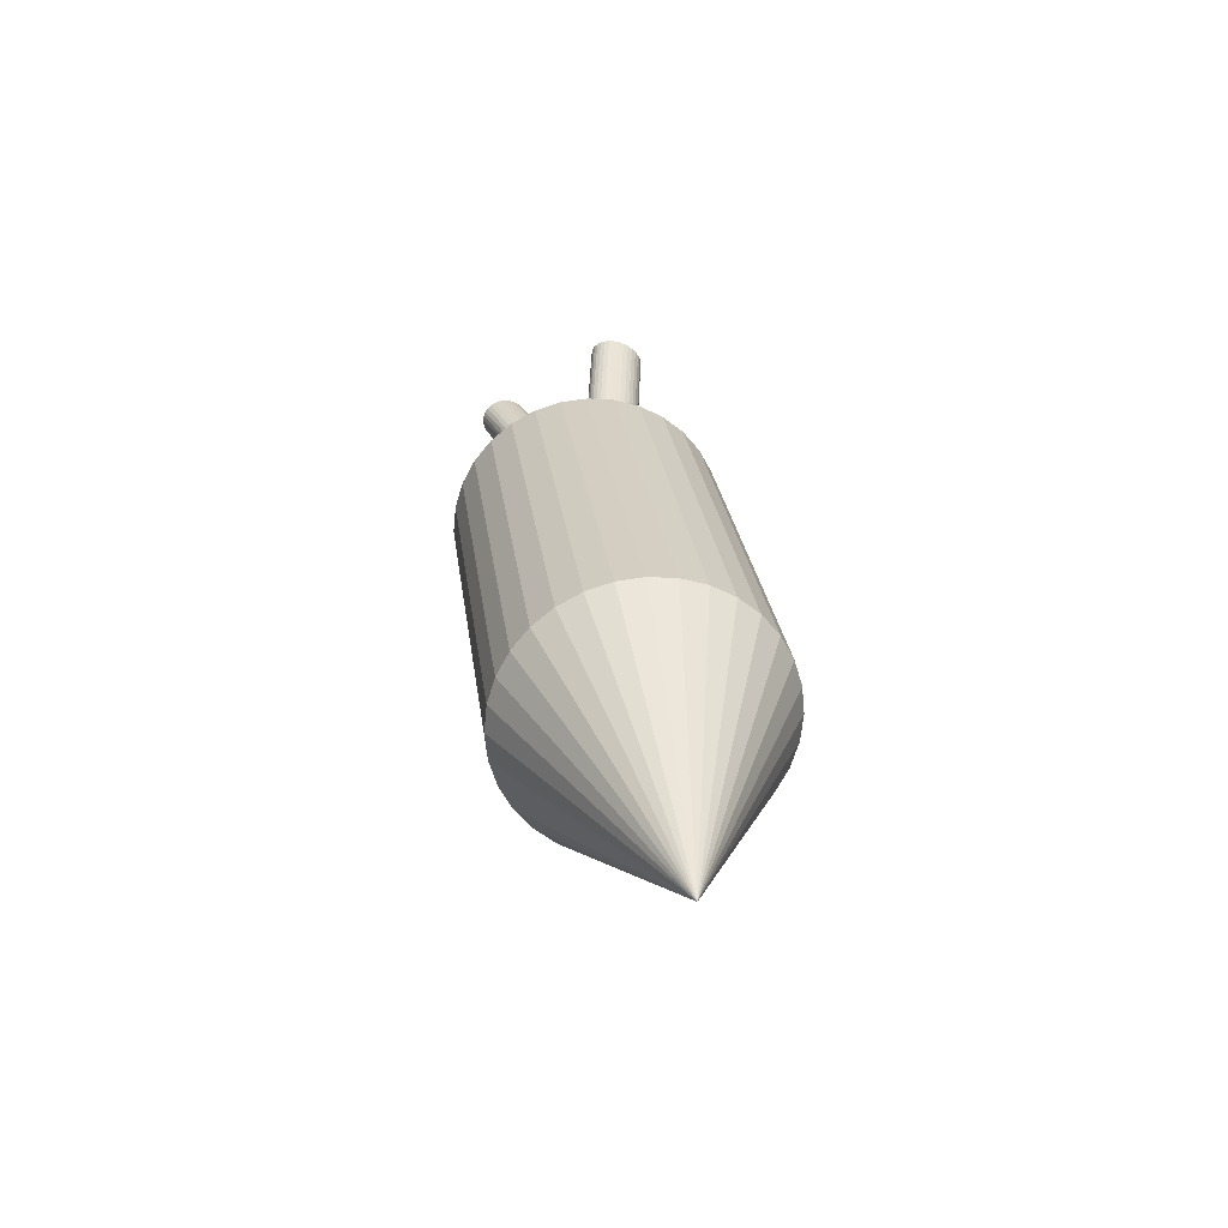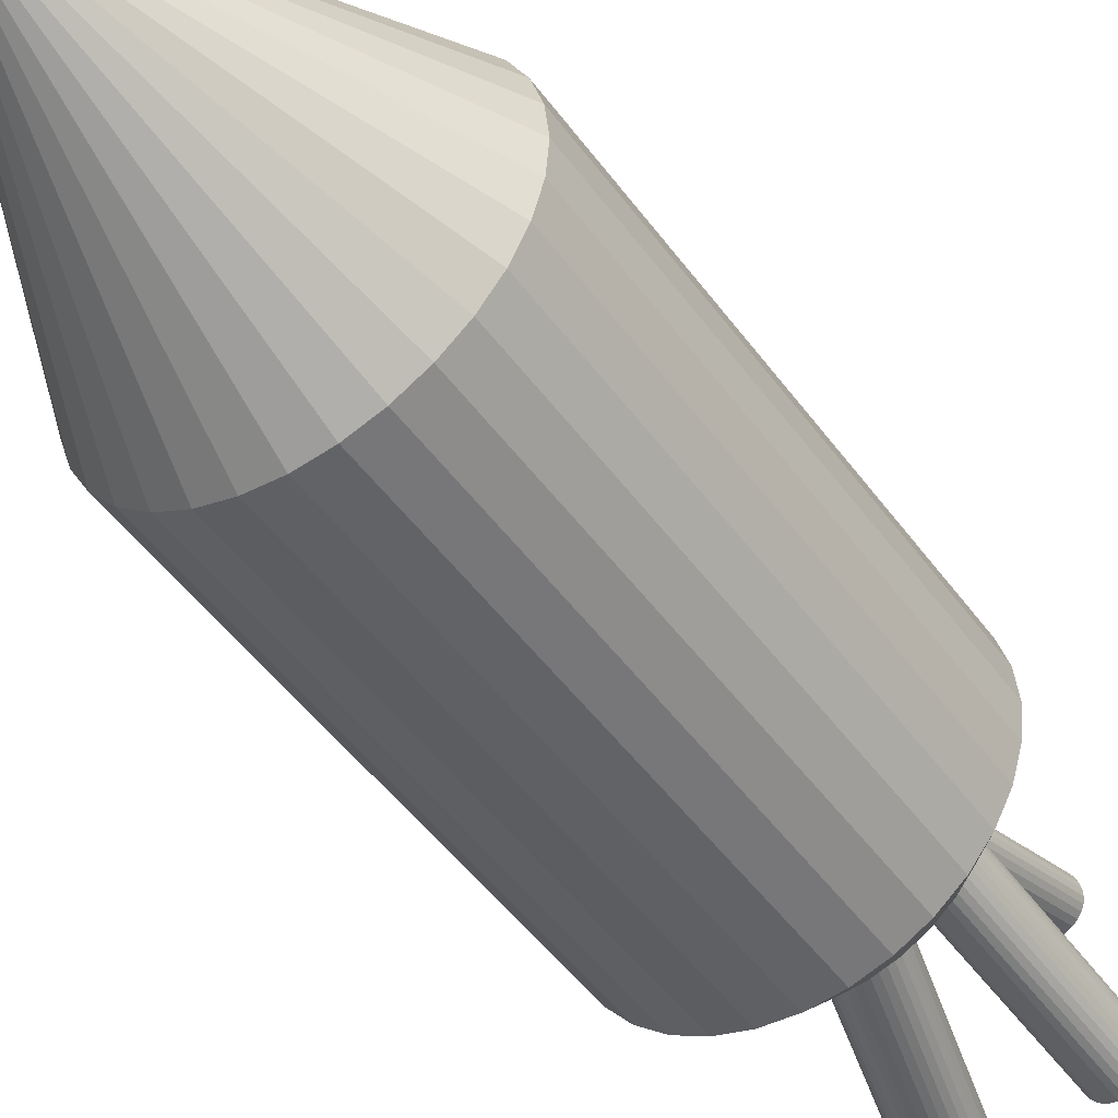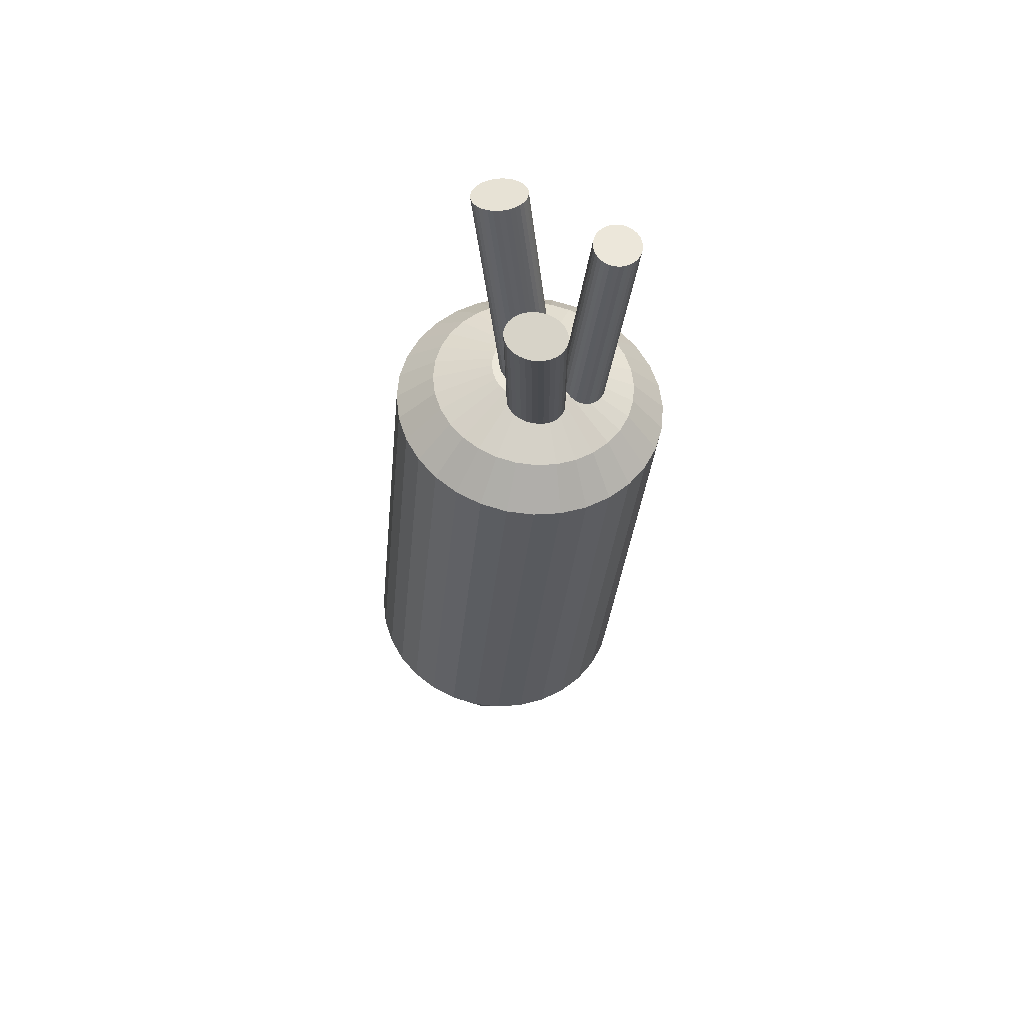
<metadata>
{"format":"obj","ext":"obj","renderer":"f3d","projection":"perspective","resolution":1024,"background":"white","views":[{"elev":-49.5,"azim":-35.1,"up":"+Y"},{"elev":-27.6,"azim":32.9,"up":"+Z"},{"elev":72.8,"azim":10.6,"up":"+Y"}]}
</metadata>
<code>
o Cone
v 0.03971 -1.595 -0.6674
v -0.1552 -1.582 -0.6511
v -0.3427 -1.559 -0.5984
v -0.5154 -1.527 -0.5115
v -0.6668 -1.487 -0.3937
v -0.7911 -1.44 -0.2494
v -0.8834 -1.389 -0.08428
v -0.9403 -1.335 0.09539
v -0.9595 -1.28 0.2827
v -0.9403 -1.227 0.4704
v -0.8834 -1.177 0.6513
v -0.7911 -1.133 0.8184
v -0.6668 -1.096 0.9654
v -0.5154 -1.067 1.087
v -0.3427 -1.048 1.177
v -0.1552 -1.04 1.234
v 0.03971 -1.042 1.255
v 0.2346 -1.055 1.238
v 0.4221 -1.078 1.186
v 0.5948 -1.11 1.099
v 0.7463 -1.15 0.981
v 0.8705 -1.196 0.8367
v 0.9629 -1.248 0.6716
v 1.02 -1.302 0.4919
v 1.039 -1.356 0.3046
v 1.02 -1.41 0.1169
v 0.9629 -1.459 -0.064
v 0.8705 -1.504 -0.2312
v 0.7463 -1.541 -0.3782
v 0.5948 -1.569 -0.4993
v 0.4221 -1.588 -0.59
v 0.2346 -1.597 -0.6468
v -0.03971 -3.239 0.846
v 0.1623 1.369 -1.52
v -0.03268 1.382 -1.504
v -0.2201 1.405 -1.451
v -0.3929 1.437 -1.364
v -0.5443 1.477 -1.246
v -0.6686 1.524 -1.102
v -0.7609 1.575 -0.9367
v -0.8177 1.629 -0.757
v -0.8369 1.684 -0.5698
v -0.8177 1.737 -0.3821
v -0.7609 1.787 -0.2011
v -0.6686 1.831 -0.03398
v -0.5443 1.868 0.113
v -0.3929 1.897 0.2342
v -0.2201 1.916 0.3249
v -0.03268 1.924 0.3817
v 0.1623 1.922 0.4023
v 0.3572 1.909 0.3859
v 0.5446 1.886 0.3333
v 0.7174 1.854 0.2464
v 0.8688 1.814 0.1285
v 0.9931 1.768 -0.01573
v 1.085 1.716 -0.1809
v 1.142 1.662 -0.3605
v 1.161 1.608 -0.5478
v 1.142 1.554 -0.7355
v 1.085 1.505 -0.9164
v 0.9931 1.46 -1.084
v 0.8688 1.423 -1.231
v 0.7174 1.395 -1.352
v 0.5446 1.376 -1.442
v 0.3572 1.367 -1.499
v 0.1793 1.967 -0.9884
v 0.1724 1.685 -1.344
v 0.1161 1.972 -0.9831
v 0.02748 1.695 -1.332
v 0.05539 1.979 -0.9661
v -0.1119 1.712 -1.292
v -0.000577 1.989 -0.9379
v -0.2403 1.736 -1.228
v -0.04963 2.002 -0.8997
v -0.3529 1.766 -1.14
v -0.08989 2.017 -0.853
v -0.4452 1.8 -1.033
v -0.1198 2.034 -0.7995
v -0.5139 1.838 -0.9102
v -0.1382 2.052 -0.7413
v -0.5562 1.879 -0.7767
v -0.1444 2.069 -0.6806
v -0.5704 1.919 -0.6375
v -0.1382 2.087 -0.6198
v -0.5562 1.959 -0.4979
v -0.1198 2.103 -0.5612
v -0.5139 1.996 -0.3634
v -0.08989 2.117 -0.507
v -0.4452 2.029 -0.2392
v -0.04963 2.129 -0.4594
v -0.3529 2.056 -0.1299
v -0.000577 2.138 -0.4202
v -0.2403 2.077 -0.03979
v 0.05539 2.144 -0.3908
v -0.1119 2.092 0.02764
v 0.1161 2.147 -0.3724
v 0.02748 2.098 0.06983
v 0.1793 2.146 -0.3657
v 0.1724 2.096 0.08515
v 0.2424 2.142 -0.371
v 0.3173 2.087 0.07301
v 0.3031 2.135 -0.388
v 0.4567 2.07 0.03389
v 0.3591 2.125 -0.4162
v 0.5851 2.046 -0.03072
v 0.4082 2.111 -0.4544
v 0.6977 2.016 -0.1183
v 0.4484 2.096 -0.5011
v 0.79 1.981 -0.2256
v 0.4783 2.08 -0.5546
v 0.8587 1.943 -0.3484
v 0.4968 2.062 -0.6128
v 0.901 1.903 -0.4819
v 0.503 2.045 -0.6735
v 0.9152 1.863 -0.6211
v 0.4968 2.027 -0.7343
v 0.901 1.823 -0.7607
v 0.4783 2.011 -0.7929
v 0.8587 1.786 -0.8952
v 0.4484 1.997 -0.8471
v 0.79 1.753 -1.019
v 0.4082 1.985 -0.8947
v 0.6977 1.726 -1.129
v 0.3591 1.976 -0.934
v 0.5851 1.704 -1.219
v 0.3031 1.969 -0.9633
v 0.4567 1.69 -1.286
v 0.2424 1.967 -0.9817
v 0.3173 1.684 -1.328
f 1 33 2
f 2 33 3
f 3 33 4
f 4 33 5
f 5 33 6
f 6 33 7
f 7 33 8
f 8 33 9
f 9 33 10
f 10 33 11
f 11 33 12
f 12 33 13
f 13 33 14
f 14 33 15
f 15 33 16
f 16 33 17
f 17 33 18
f 18 33 19
f 19 33 20
f 20 33 21
f 21 33 22
f 22 33 23
f 23 33 24
f 24 33 25
f 25 33 26
f 26 33 27
f 27 33 28
f 28 33 29
f 29 33 30
f 30 33 31
f 31 63 30
f 31 33 32
f 32 33 1
f 1 65 32
f 11 43 10
f 18 50 17
f 25 57 24
f 5 37 4
f 32 64 31
f 12 44 11
f 19 51 18
f 26 58 25
f 6 38 5
f 13 45 12
f 20 52 19
f 27 59 26
f 7 39 6
f 3 35 2
f 14 46 13
f 21 53 20
f 28 60 27
f 8 40 7
f 14 48 47
f 22 54 21
f 29 61 28
f 9 41 8
f 35 71 69
f 16 48 15
f 23 55 22
f 30 62 29
f 10 42 9
f 17 49 16
f 24 56 23
f 4 36 3
f 120 128 96
f 36 73 71
f 38 73 37
f 39 75 38
f 40 77 39
f 41 79 40
f 41 83 81
f 43 83 42
f 43 87 85
f 45 87 44
f 46 89 45
f 46 93 91
f 48 93 47
f 49 95 48
f 50 97 49
f 51 99 50
f 52 101 51
f 53 103 52
f 54 105 53
f 55 107 54
f 55 111 109
f 57 111 56
f 58 113 57
f 59 115 58
f 60 117 59
f 60 121 119
f 62 121 61
f 63 123 62
f 64 125 63
f 65 127 64
f 35 67 34
f 2 34 1
f 66 69 68
f 68 71 70
f 70 73 72
f 74 73 75
f 74 77 76
f 76 79 78
f 78 81 80
f 82 81 83
f 82 85 84
f 86 85 87
f 88 87 89
f 88 91 90
f 92 91 93
f 94 93 95
f 94 97 96
f 96 99 98
f 98 101 100
f 102 101 103
f 102 105 104
f 104 107 106
f 106 109 108
f 108 111 110
f 110 113 112
f 112 115 114
f 116 115 117
f 118 117 119
f 118 121 120
f 122 121 123
f 122 125 124
f 126 125 127
f 126 129 128
f 128 67 66
f 34 129 65
f 31 64 63
f 1 34 65
f 5 38 37
f 32 65 64
f 26 59 58
f 6 39 38
f 27 60 59
f 7 40 39
f 3 36 35
f 28 61 60
f 29 62 61
f 35 36 71
f 30 63 62
f 4 37 36
f 128 66 68
f 68 70 128
f 70 72 128
f 72 74 76
f 76 78 72
f 78 80 72
f 80 82 84
f 84 86 88
f 88 90 96
f 90 92 96
f 92 94 96
f 96 98 100
f 100 102 96
f 102 104 96
f 104 106 112
f 106 108 112
f 108 110 112
f 112 114 116
f 116 118 112
f 118 120 112
f 120 122 124
f 124 126 120
f 126 128 120
f 80 84 96
f 84 88 96
f 128 72 96
f 72 80 96
f 96 104 112
f 112 120 96
f 36 37 73
f 38 75 73
f 39 77 75
f 40 79 77
f 41 81 79
f 58 115 113
f 59 117 115
f 60 119 117
f 60 61 121
f 62 123 121
f 63 125 123
f 64 127 125
f 65 129 127
f 35 69 67
f 2 35 34
f 66 67 69
f 68 69 71
f 70 71 73
f 74 72 73
f 74 75 77
f 76 77 79
f 78 79 81
f 82 80 81
f 82 83 85
f 108 109 111
f 110 111 113
f 112 113 115
f 116 114 115
f 118 116 117
f 118 119 121
f 122 120 121
f 122 123 125
f 126 124 125
f 126 127 129
f 128 129 67
f 34 67 129
f 25 58 57
f 20 53 52
f 21 54 53
f 22 55 54
f 23 56 55
f 24 57 56
f 49 97 95
f 50 99 97
f 51 101 99
f 52 103 101
f 53 105 103
f 54 107 105
f 55 109 107
f 55 56 111
f 57 113 111
f 86 84 85
f 88 86 87
f 88 89 91
f 92 90 91
f 94 92 93
f 94 95 97
f 96 97 99
f 98 99 101
f 102 100 101
f 102 103 105
f 104 105 107
f 106 107 109
f 18 51 50
f 12 45 44
f 19 52 51
f 13 46 45
f 14 47 46
f 14 15 48
f 16 49 48
f 17 50 49
f 46 91 89
f 46 47 93
f 48 95 93
f 11 44 43
f 8 41 40
f 9 42 41
f 10 43 42
f 41 42 83
f 43 85 83
f 43 44 87
f 45 89 87
o Cylinder
v 0.2095 1.64 -0.6524
v -0.182 3.445 -1.42
v 0.2471 1.65 -0.6494
v -0.1444 3.455 -1.417
v 0.2827 1.661 -0.6406
v -0.1088 3.466 -1.408
v 0.315 1.674 -0.6261
v -0.07651 3.479 -1.394
v 0.3427 1.689 -0.6067
v -0.04881 3.494 -1.374
v 0.3647 1.703 -0.5831
v -0.02677 3.508 -1.351
v 0.3803 1.718 -0.5561
v -0.01121 3.523 -1.324
v 0.3887 1.733 -0.5268
v -0.002749 3.538 -1.294
v 0.3898 1.746 -0.4963
v -0.001703 3.551 -1.264
v 0.3834 1.757 -0.4659
v -0.008114 3.562 -1.233
v 0.3698 1.767 -0.4366
v -0.02174 3.572 -1.204
v 0.3495 1.774 -0.4096
v -0.04204 3.579 -1.177
v 0.3232 1.778 -0.386
v -0.06826 3.583 -1.153
v 0.2921 1.78 -0.3666
v -0.09937 3.585 -1.134
v 0.2573 1.778 -0.3521
v -0.1342 3.583 -1.12
v 0.2201 1.774 -0.3432
v -0.1714 3.579 -1.111
v 0.182 1.767 -0.3402
v -0.2095 3.572 -1.108
v 0.1444 1.758 -0.3432
v -0.2471 3.563 -1.111
v 0.1088 1.746 -0.3521
v -0.2827 3.551 -1.12
v 0.07651 1.733 -0.3666
v -0.315 3.538 -1.134
v 0.04881 1.719 -0.386
v -0.3427 3.524 -1.153
v 0.02677 1.704 -0.4096
v -0.3647 3.509 -1.177
v 0.01121 1.689 -0.4366
v -0.3803 3.494 -1.204
v 0.002749 1.675 -0.4659
v -0.3887 3.48 -1.233
v 0.001703 1.662 -0.4963
v -0.3898 3.467 -1.264
v 0.008114 1.65 -0.5268
v -0.3834 3.455 -1.294
v 0.02174 1.641 -0.5561
v -0.3698 3.445 -1.324
v 0.04204 1.633 -0.5831
v -0.3495 3.438 -1.351
v 0.06826 1.629 -0.6067
v -0.3232 3.434 -1.374
v 0.09937 1.628 -0.6261
v -0.2921 3.433 -1.394
v 0.1342 1.629 -0.6406
v -0.2573 3.434 -1.408
v 0.1714 1.633 -0.6494
v -0.2201 3.438 -1.417
f 131 132 130
f 133 134 132
f 135 136 134
f 137 138 136
f 139 140 138
f 141 142 140
f 143 144 142
f 145 146 144
f 147 148 146
f 149 150 148
f 151 152 150
f 153 154 152
f 155 156 154
f 157 158 156
f 159 160 158
f 161 162 160
f 163 164 162
f 165 166 164
f 167 168 166
f 169 170 168
f 171 172 170
f 173 174 172
f 175 176 174
f 177 178 176
f 179 180 178
f 181 182 180
f 183 184 182
f 185 186 184
f 187 188 186
f 189 190 188
f 183 167 151
f 191 192 190
f 193 130 192
f 144 160 176
f 131 133 132
f 133 135 134
f 135 137 136
f 137 139 138
f 139 141 140
f 141 143 142
f 143 145 144
f 145 147 146
f 147 149 148
f 149 151 150
f 151 153 152
f 153 155 154
f 155 157 156
f 157 159 158
f 135 133 191
f 133 131 191
f 131 193 191
f 191 189 187
f 187 185 191
f 185 183 191
f 183 181 179
f 179 177 175
f 175 173 171
f 171 169 167
f 167 165 163
f 163 161 159
f 159 157 155
f 155 153 151
f 151 149 147
f 147 145 143
f 143 141 139
f 139 137 135
f 183 179 167
f 179 175 167
f 175 171 167
f 167 163 159
f 159 155 167
f 155 151 167
f 151 147 135
f 147 143 135
f 143 139 135
f 135 191 183
f 135 183 151
f 191 193 192
f 193 131 130
f 169 171 170
f 171 173 172
f 173 175 174
f 175 177 176
f 177 179 178
f 179 181 180
f 181 183 182
f 183 185 184
f 185 187 186
f 187 189 188
f 189 191 190
f 159 161 160
f 161 163 162
f 163 165 164
f 165 167 166
f 167 169 168
f 192 130 132
f 132 134 136
f 136 138 140
f 140 142 144
f 144 146 148
f 148 150 152
f 152 154 156
f 156 158 160
f 160 162 164
f 164 166 168
f 168 170 172
f 172 174 176
f 176 178 180
f 180 182 176
f 182 184 176
f 184 186 188
f 188 190 184
f 190 192 184
f 192 132 144
f 132 136 144
f 136 140 144
f 144 148 152
f 152 156 144
f 156 160 144
f 160 164 176
f 164 168 176
f 168 172 176
f 176 184 192
f 192 144 176
o Cylinder.001
v 0.2297 1.65 -0.5826
v 0.2297 3.586 -0.4474
v 0.2712 1.649 -0.5795
v 0.2712 3.585 -0.4443
v 0.3111 1.649 -0.5702
v 0.3111 3.585 -0.435
v 0.3479 1.648 -0.5551
v 0.3479 3.584 -0.4198
v 0.3801 1.646 -0.5347
v 0.3801 3.582 -0.3995
v 0.4066 1.644 -0.5099
v 0.4066 3.581 -0.3747
v 0.4262 1.642 -0.4816
v 0.4262 3.579 -0.3464
v 0.4383 1.64 -0.4509
v 0.4383 3.576 -0.3157
v 0.4424 1.638 -0.419
v 0.4424 3.574 -0.2838
v 0.4383 1.636 -0.3871
v 0.4383 3.572 -0.2518
v 0.4262 1.634 -0.3564
v 0.4262 3.57 -0.2211
v 0.4066 1.632 -0.3281
v 0.4066 3.568 -0.1929
v 0.3801 1.63 -0.3033
v 0.3801 3.566 -0.1681
v 0.3479 1.629 -0.2829
v 0.3479 3.565 -0.1477
v 0.3111 1.628 -0.2678
v 0.3111 3.564 -0.1326
v 0.2712 1.627 -0.2585
v 0.2712 3.563 -0.1233
v 0.2297 1.627 -0.2554
v 0.2297 3.563 -0.1201
v 0.1882 1.627 -0.2585
v 0.1882 3.563 -0.1233
v 0.1484 1.628 -0.2678
v 0.1484 3.564 -0.1326
v 0.1116 1.629 -0.2829
v 0.1116 3.565 -0.1477
v 0.07936 1.63 -0.3033
v 0.07936 3.566 -0.1681
v 0.05291 1.632 -0.3281
v 0.05291 3.568 -0.1929
v 0.03326 1.634 -0.3564
v 0.03326 3.57 -0.2211
v 0.02116 1.636 -0.3871
v 0.02116 3.572 -0.2518
v 0.01707 1.638 -0.419
v 0.01707 3.574 -0.2838
v 0.02116 1.64 -0.4509
v 0.02116 3.576 -0.3157
v 0.03326 1.642 -0.4816
v 0.03326 3.579 -0.3464
v 0.05291 1.644 -0.5099
v 0.05291 3.581 -0.3747
v 0.07936 1.646 -0.5347
v 0.07936 3.582 -0.3995
v 0.1116 1.648 -0.5551
v 0.1116 3.584 -0.4198
v 0.1484 1.649 -0.5702
v 0.1484 3.585 -0.435
v 0.1882 1.649 -0.5795
v 0.1882 3.585 -0.4443
f 195 196 194
f 197 198 196
f 199 200 198
f 201 202 200
f 203 204 202
f 205 206 204
f 207 208 206
f 209 210 208
f 211 212 210
f 213 214 212
f 215 216 214
f 217 218 216
f 219 220 218
f 221 222 220
f 223 224 222
f 225 226 224
f 227 228 226
f 229 230 228
f 231 232 230
f 233 234 232
f 235 236 234
f 237 238 236
f 239 240 238
f 241 242 240
f 243 244 242
f 245 246 244
f 247 248 246
f 249 250 248
f 251 252 250
f 253 254 252
f 247 231 215
f 255 256 254
f 257 194 256
f 208 224 240
f 221 223 222
f 223 225 224
f 225 227 226
f 227 229 228
f 229 231 230
f 231 233 232
f 233 235 234
f 235 237 236
f 237 239 238
f 239 241 240
f 241 243 242
f 243 245 244
f 245 247 246
f 247 249 248
f 249 251 250
f 199 197 255
f 197 195 255
f 195 257 255
f 255 253 251
f 251 249 255
f 249 247 255
f 247 245 243
f 243 241 239
f 239 237 235
f 235 233 231
f 231 229 227
f 227 225 223
f 223 221 219
f 219 217 215
f 215 213 211
f 211 209 207
f 207 205 203
f 203 201 199
f 247 243 231
f 243 239 231
f 239 235 231
f 231 227 223
f 223 219 231
f 219 215 231
f 215 211 199
f 211 207 199
f 207 203 199
f 199 255 247
f 199 247 215
f 197 199 198
f 199 201 200
f 201 203 202
f 203 205 204
f 205 207 206
f 207 209 208
f 209 211 210
f 211 213 212
f 213 215 214
f 215 217 216
f 217 219 218
f 219 221 220
f 256 194 196
f 196 198 200
f 200 202 204
f 204 206 208
f 208 210 212
f 212 214 216
f 216 218 220
f 220 222 224
f 224 226 228
f 228 230 232
f 232 234 236
f 236 238 240
f 240 242 244
f 244 246 240
f 246 248 240
f 248 250 252
f 252 254 248
f 254 256 248
f 256 196 208
f 196 200 208
f 200 204 208
f 208 212 216
f 216 220 208
f 220 224 208
f 224 228 240
f 228 232 240
f 232 236 240
f 240 248 256
f 256 208 240
f 195 197 196
f 251 253 252
f 253 255 254
f 255 257 256
f 257 195 194
o Cylinder.002
v 0.3338 1.564 -0.5174
v 0.4683 3.378 -1.134
v 0.3421 1.551 -0.5522
v 0.4766 3.366 -1.169
v 0.3565 1.539 -0.5847
v 0.491 3.354 -1.201
v 0.3763 1.528 -0.6136
v 0.5108 3.342 -1.23
v 0.4009 1.518 -0.6379
v 0.5354 3.332 -1.255
v 0.4293 1.509 -0.6565
v 0.5638 3.324 -1.273
v 0.4604 1.503 -0.6688
v 0.5949 3.317 -1.286
v 0.4929 1.499 -0.6744
v 0.6274 3.313 -1.291
v 0.5257 1.497 -0.6729
v 0.6602 3.311 -1.29
v 0.5575 1.497 -0.6644
v 0.692 3.312 -1.281
v 0.5871 1.5 -0.6494
v 0.7216 3.315 -1.266
v 0.6133 1.505 -0.6283
v 0.7478 3.32 -1.245
v 0.6351 1.513 -0.6019
v 0.7696 3.327 -1.219
v 0.6517 1.522 -0.5714
v 0.7862 3.336 -1.188
v 0.6625 1.533 -0.5377
v 0.797 3.347 -1.154
v 0.6669 1.544 -0.5024
v 0.8014 3.359 -1.119
v 0.665 1.557 -0.4666
v 0.7995 3.371 -1.083
v 0.6566 1.569 -0.4318
v 0.7911 3.383 -1.049
v 0.6423 1.581 -0.3993
v 0.7768 3.396 -1.016
v 0.6224 1.592 -0.3704
v 0.7569 3.407 -0.9871
v 0.5978 1.602 -0.3461
v 0.7323 3.417 -0.9629
v 0.5694 1.611 -0.3275
v 0.7039 3.425 -0.9442
v 0.5384 1.617 -0.3152
v 0.6729 3.432 -0.9319
v 0.5058 1.622 -0.3097
v 0.6403 3.436 -0.9264
v 0.473 1.624 -0.3111
v 0.6075 3.438 -0.9279
v 0.4412 1.623 -0.3196
v 0.5757 3.438 -0.9363
v 0.4116 1.62 -0.3346
v 0.5461 3.435 -0.9514
v 0.3854 1.615 -0.3558
v 0.5199 3.429 -0.9725
v 0.3636 1.608 -0.3821
v 0.4981 3.422 -0.9988
v 0.347 1.598 -0.4127
v 0.4815 3.413 -1.029
v 0.3363 1.588 -0.4463
v 0.4708 3.402 -1.063
v 0.3318 1.576 -0.4817
v 0.4663 3.391 -1.098
f 259 260 258
f 261 262 260
f 263 264 262
f 265 266 264
f 267 268 266
f 269 270 268
f 271 272 270
f 273 274 272
f 275 276 274
f 277 278 276
f 279 280 278
f 281 282 280
f 283 284 282
f 285 286 284
f 287 288 286
f 289 290 288
f 291 292 290
f 293 294 292
f 295 296 294
f 297 298 296
f 299 300 298
f 301 302 300
f 303 304 302
f 305 306 304
f 307 308 306
f 309 310 308
f 311 312 310
f 313 314 312
f 315 316 314
f 317 318 316
f 311 295 279
f 319 320 318
f 321 258 320
f 258 260 262 264 266 268 270 272 274 276 278 280 282 284 286 288 290 292 294 296 298 300 302 304 306 308 310 312 314 316 318 320
f 259 261 260
f 261 263 262
f 263 265 264
f 265 267 266
f 267 269 268
f 269 271 270
f 271 273 272
f 273 275 274
f 275 277 276
f 277 279 278
f 279 281 280
f 281 283 282
f 283 285 284
f 317 319 318
f 263 261 319
f 261 259 319
f 259 321 319
f 319 317 315
f 315 313 319
f 313 311 319
f 311 309 307
f 307 305 303
f 303 301 299
f 299 297 295
f 295 293 291
f 291 289 287
f 287 285 283
f 283 281 279
f 279 277 275
f 275 273 271
f 271 269 267
f 267 265 263
f 311 307 295
f 307 303 295
f 303 299 295
f 295 291 287
f 287 283 295
f 283 279 295
f 279 275 263
f 275 271 263
f 271 267 263
f 263 319 311
f 263 311 279
f 319 321 320
f 321 259 258
f 285 287 286
f 287 289 288
f 289 291 290
f 291 293 292
f 293 295 294
f 295 297 296
f 297 299 298
f 299 301 300
f 301 303 302
f 303 305 304
f 305 307 306
f 307 309 308
f 309 311 310
f 311 313 312
f 313 315 314
f 315 317 316

</code>
